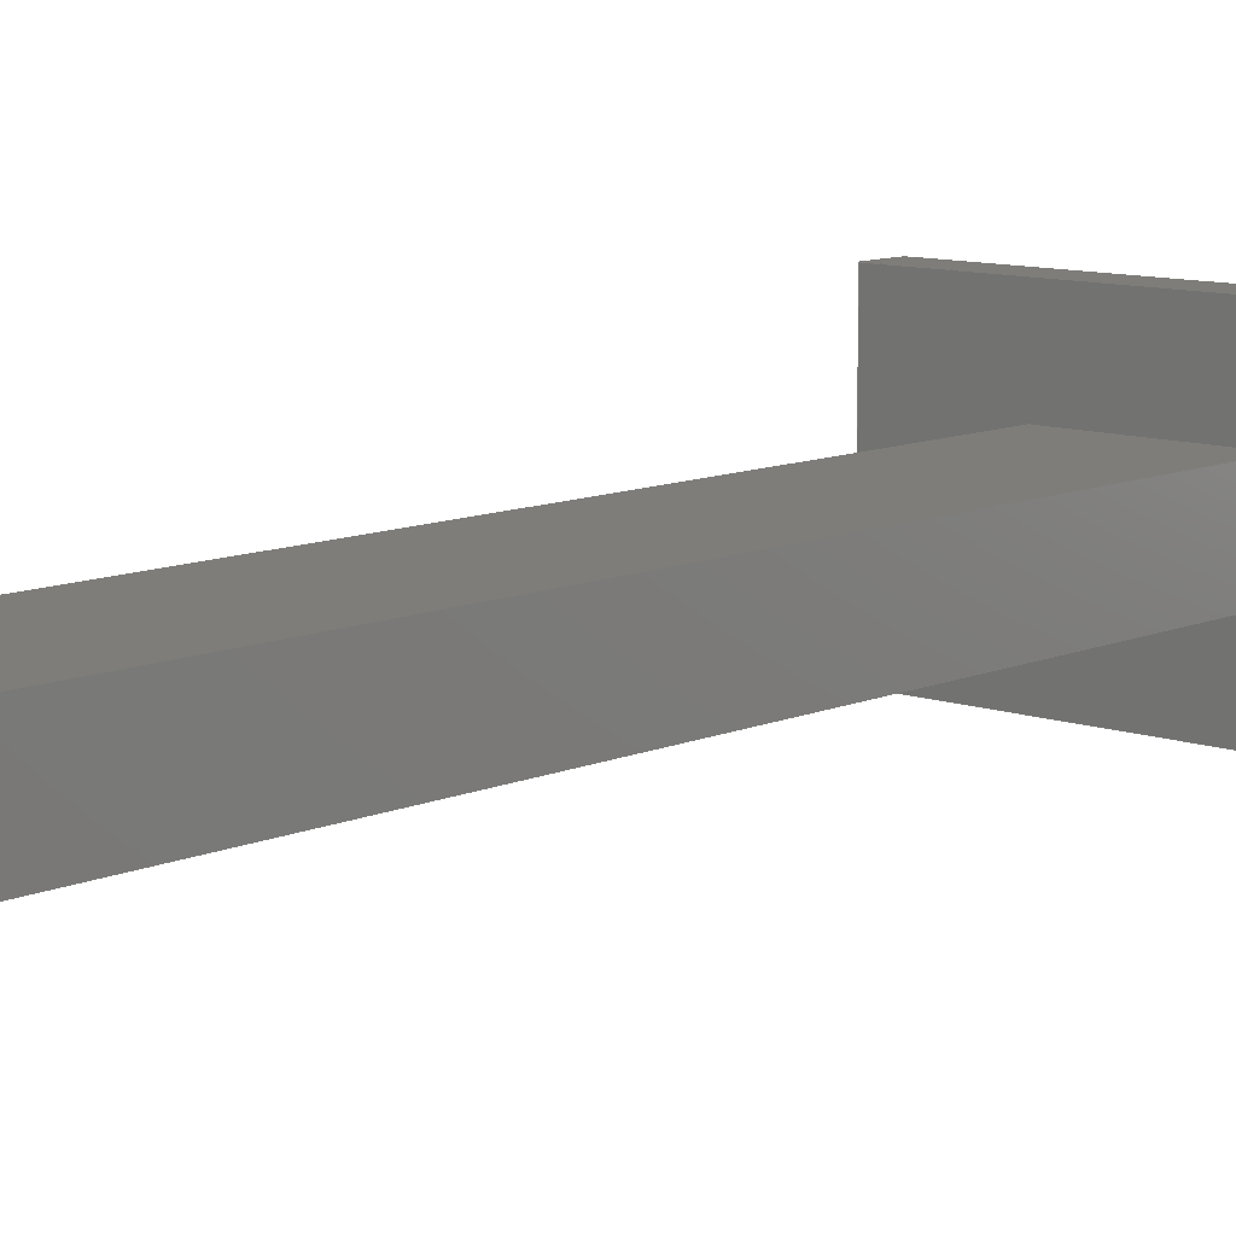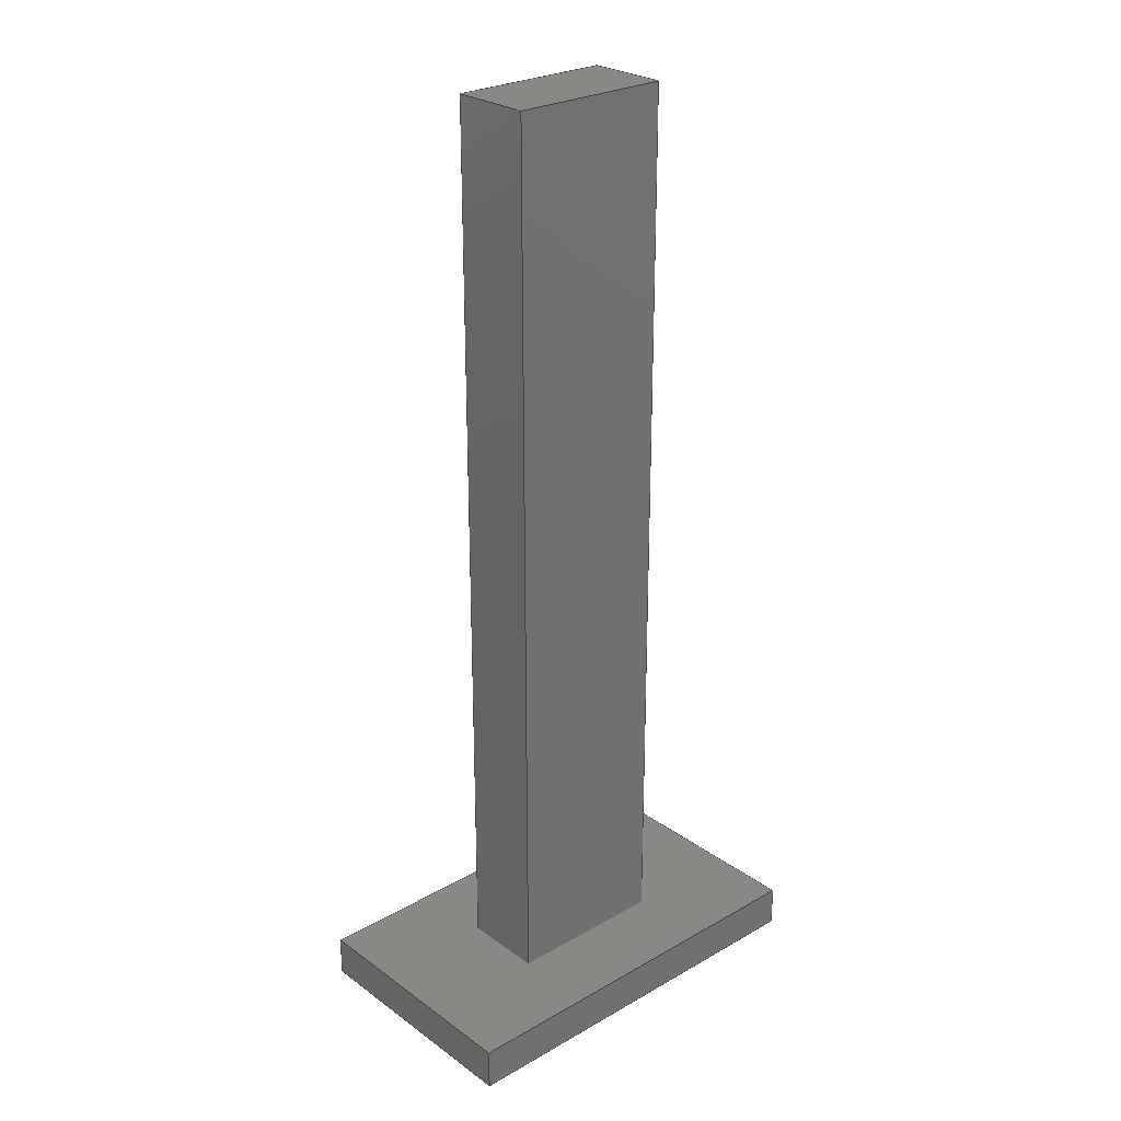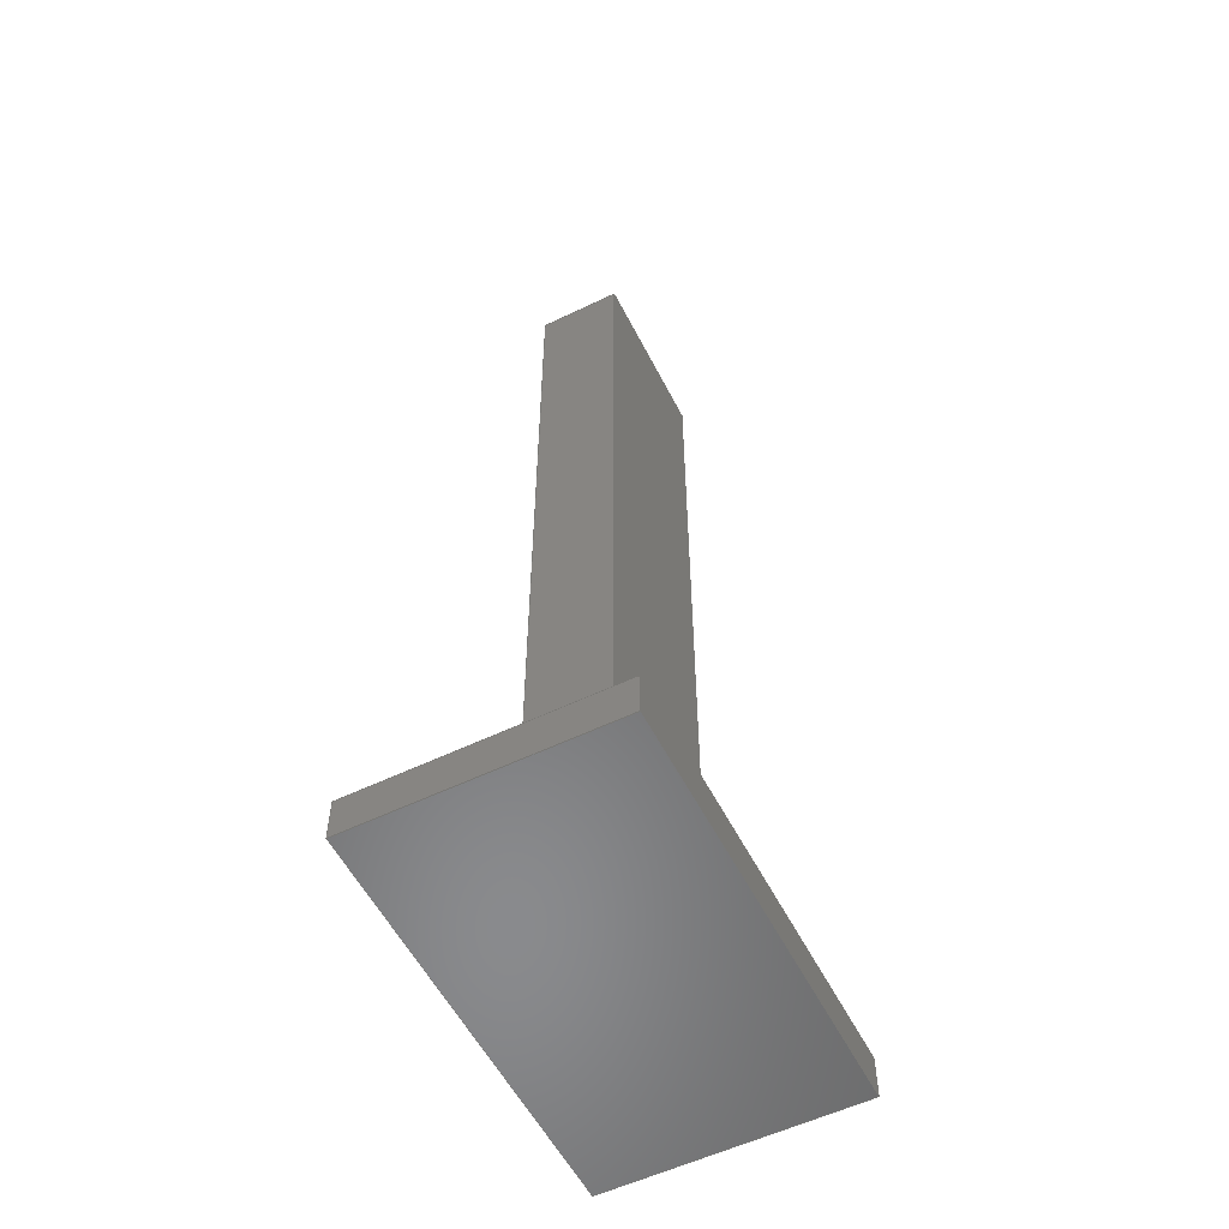
<metadata>
{"format":"step","ext":"step","renderer":"f3d","projection":"perspective","resolution":1024,"background":"white","views":[{"elev":10.3,"azim":-137.8,"up":"+Z"},{"elev":26.4,"azim":138.2,"up":"+Y"},{"elev":-56.1,"azim":-63.2,"up":"+Y"}]}
</metadata>
<code>
ISO-10303-21;
DATA;
#1=MECHANICAL_DESIGN_GEOMETRIC_PRESENTATION_REPRESENTATION('',(#176,#177,
#178,#179,#180,#181,#182,#183,#184,#185,#186),#326);
#2=SHAPE_REPRESENTATION_RELATIONSHIP('SRR','None',#333,#3);
#3=ADVANCED_BREP_SHAPE_REPRESENTATION('',(#4),#325);
#4=MANIFOLD_SOLID_BREP('Body1',#198);
#5=FACE_BOUND('',#27,.T.);
#6=FACE_OUTER_BOUND('',#17,.T.);
#7=FACE_OUTER_BOUND('',#18,.T.);
#8=FACE_OUTER_BOUND('',#19,.T.);
#9=FACE_OUTER_BOUND('',#20,.T.);
#10=FACE_OUTER_BOUND('',#21,.T.);
#11=FACE_OUTER_BOUND('',#22,.T.);
#12=FACE_OUTER_BOUND('',#23,.T.);
#13=FACE_OUTER_BOUND('',#24,.T.);
#14=FACE_OUTER_BOUND('',#25,.T.);
#15=FACE_OUTER_BOUND('',#26,.T.);
#16=FACE_OUTER_BOUND('',#28,.T.);
#17=EDGE_LOOP('',(#117,#118,#119,#120));
#18=EDGE_LOOP('',(#121,#122,#123,#124));
#19=EDGE_LOOP('',(#125,#126,#127,#128));
#20=EDGE_LOOP('',(#129,#130,#131,#132));
#21=EDGE_LOOP('',(#133,#134,#135,#136));
#22=EDGE_LOOP('',(#137,#138,#139,#140));
#23=EDGE_LOOP('',(#141,#142,#143,#144));
#24=EDGE_LOOP('',(#145,#146,#147,#148));
#25=EDGE_LOOP('',(#149,#150,#151,#152));
#26=EDGE_LOOP('',(#153,#154,#155,#156));
#27=EDGE_LOOP('',(#157,#158,#159,#160));
#28=EDGE_LOOP('',(#161,#162,#163,#164));
#29=LINE('',#275,#53);
#30=LINE('',#277,#54);
#31=LINE('',#279,#55);
#32=LINE('',#280,#56);
#33=LINE('',#283,#57);
#34=LINE('',#285,#58);
#35=LINE('',#286,#59);
#36=LINE('',#289,#60);
#37=LINE('',#291,#61);
#38=LINE('',#292,#62);
#39=LINE('',#294,#63);
#40=LINE('',#295,#64);
#41=LINE('',#300,#65);
#42=LINE('',#302,#66);
#43=LINE('',#304,#67);
#44=LINE('',#305,#68);
#45=LINE('',#308,#69);
#46=LINE('',#310,#70);
#47=LINE('',#311,#71);
#48=LINE('',#314,#72);
#49=LINE('',#316,#73);
#50=LINE('',#317,#74);
#51=LINE('',#319,#75);
#52=LINE('',#320,#76);
#53=VECTOR('',#227,1);
#54=VECTOR('',#228,1);
#55=VECTOR('',#229,1);
#56=VECTOR('',#230,1);
#57=VECTOR('',#233,1);
#58=VECTOR('',#234,1);
#59=VECTOR('',#235,1);
#60=VECTOR('',#238,1);
#61=VECTOR('',#239,1);
#62=VECTOR('',#240,1);
#63=VECTOR('',#243,1);
#64=VECTOR('',#244,1);
#65=VECTOR('',#249,1);
#66=VECTOR('',#250,1);
#67=VECTOR('',#251,1);
#68=VECTOR('',#252,1);
#69=VECTOR('',#255,1);
#70=VECTOR('',#256,1);
#71=VECTOR('',#257,1);
#72=VECTOR('',#260,1);
#73=VECTOR('',#261,1);
#74=VECTOR('',#262,1);
#75=VECTOR('',#265,1);
#76=VECTOR('',#266,1);
#77=VERTEX_POINT('',#273);
#78=VERTEX_POINT('',#274);
#79=VERTEX_POINT('',#276);
#80=VERTEX_POINT('',#278);
#81=VERTEX_POINT('',#282);
#82=VERTEX_POINT('',#284);
#83=VERTEX_POINT('',#288);
#84=VERTEX_POINT('',#290);
#85=VERTEX_POINT('',#298);
#86=VERTEX_POINT('',#299);
#87=VERTEX_POINT('',#301);
#88=VERTEX_POINT('',#303);
#89=VERTEX_POINT('',#307);
#90=VERTEX_POINT('',#309);
#91=VERTEX_POINT('',#313);
#92=VERTEX_POINT('',#315);
#93=EDGE_CURVE('',#77,#78,#29,.T.);
#94=EDGE_CURVE('',#77,#79,#30,.T.);
#95=EDGE_CURVE('',#80,#79,#31,.T.);
#96=EDGE_CURVE('',#78,#80,#32,.T.);
#97=EDGE_CURVE('',#78,#81,#33,.T.);
#98=EDGE_CURVE('',#82,#80,#34,.T.);
#99=EDGE_CURVE('',#81,#82,#35,.T.);
#100=EDGE_CURVE('',#81,#83,#36,.T.);
#101=EDGE_CURVE('',#84,#82,#37,.T.);
#102=EDGE_CURVE('',#83,#84,#38,.T.);
#103=EDGE_CURVE('',#83,#77,#39,.T.);
#104=EDGE_CURVE('',#79,#84,#40,.T.);
#105=EDGE_CURVE('',#85,#86,#41,.T.);
#106=EDGE_CURVE('',#85,#87,#42,.T.);
#107=EDGE_CURVE('',#88,#87,#43,.T.);
#108=EDGE_CURVE('',#86,#88,#44,.T.);
#109=EDGE_CURVE('',#86,#89,#45,.T.);
#110=EDGE_CURVE('',#90,#88,#46,.T.);
#111=EDGE_CURVE('',#89,#90,#47,.T.);
#112=EDGE_CURVE('',#89,#91,#48,.T.);
#113=EDGE_CURVE('',#92,#90,#49,.T.);
#114=EDGE_CURVE('',#91,#92,#50,.T.);
#115=EDGE_CURVE('',#91,#85,#51,.T.);
#116=EDGE_CURVE('',#87,#92,#52,.T.);
#117=ORIENTED_EDGE('',*,*,#93,.F.);
#118=ORIENTED_EDGE('',*,*,#94,.T.);
#119=ORIENTED_EDGE('',*,*,#95,.F.);
#120=ORIENTED_EDGE('',*,*,#96,.F.);
#121=ORIENTED_EDGE('',*,*,#97,.F.);
#122=ORIENTED_EDGE('',*,*,#96,.T.);
#123=ORIENTED_EDGE('',*,*,#98,.F.);
#124=ORIENTED_EDGE('',*,*,#99,.F.);
#125=ORIENTED_EDGE('',*,*,#100,.F.);
#126=ORIENTED_EDGE('',*,*,#99,.T.);
#127=ORIENTED_EDGE('',*,*,#101,.F.);
#128=ORIENTED_EDGE('',*,*,#102,.F.);
#129=ORIENTED_EDGE('',*,*,#103,.F.);
#130=ORIENTED_EDGE('',*,*,#102,.T.);
#131=ORIENTED_EDGE('',*,*,#104,.F.);
#132=ORIENTED_EDGE('',*,*,#94,.F.);
#133=ORIENTED_EDGE('',*,*,#104,.T.);
#134=ORIENTED_EDGE('',*,*,#101,.T.);
#135=ORIENTED_EDGE('',*,*,#98,.T.);
#136=ORIENTED_EDGE('',*,*,#95,.T.);
#137=ORIENTED_EDGE('',*,*,#105,.F.);
#138=ORIENTED_EDGE('',*,*,#106,.T.);
#139=ORIENTED_EDGE('',*,*,#107,.F.);
#140=ORIENTED_EDGE('',*,*,#108,.F.);
#141=ORIENTED_EDGE('',*,*,#109,.F.);
#142=ORIENTED_EDGE('',*,*,#108,.T.);
#143=ORIENTED_EDGE('',*,*,#110,.F.);
#144=ORIENTED_EDGE('',*,*,#111,.F.);
#145=ORIENTED_EDGE('',*,*,#112,.F.);
#146=ORIENTED_EDGE('',*,*,#111,.T.);
#147=ORIENTED_EDGE('',*,*,#113,.F.);
#148=ORIENTED_EDGE('',*,*,#114,.F.);
#149=ORIENTED_EDGE('',*,*,#115,.F.);
#150=ORIENTED_EDGE('',*,*,#114,.T.);
#151=ORIENTED_EDGE('',*,*,#116,.F.);
#152=ORIENTED_EDGE('',*,*,#106,.F.);
#153=ORIENTED_EDGE('',*,*,#116,.T.);
#154=ORIENTED_EDGE('',*,*,#113,.T.);
#155=ORIENTED_EDGE('',*,*,#110,.T.);
#156=ORIENTED_EDGE('',*,*,#107,.T.);
#157=ORIENTED_EDGE('',*,*,#93,.T.);
#158=ORIENTED_EDGE('',*,*,#97,.T.);
#159=ORIENTED_EDGE('',*,*,#100,.T.);
#160=ORIENTED_EDGE('',*,*,#103,.T.);
#161=ORIENTED_EDGE('',*,*,#115,.T.);
#162=ORIENTED_EDGE('',*,*,#105,.T.);
#163=ORIENTED_EDGE('',*,*,#109,.T.);
#164=ORIENTED_EDGE('',*,*,#112,.T.);
#165=PLANE('',#212);
#166=PLANE('',#213);
#167=PLANE('',#214);
#168=PLANE('',#215);
#169=PLANE('',#216);
#170=PLANE('',#217);
#171=PLANE('',#218);
#172=PLANE('',#219);
#173=PLANE('',#220);
#174=PLANE('',#221);
#175=PLANE('',#222);
#176=STYLED_ITEM('',(#343),#187);
#177=STYLED_ITEM('',(#343),#188);
#178=STYLED_ITEM('',(#343),#189);
#179=STYLED_ITEM('',(#344),#190);
#180=STYLED_ITEM('',(#343),#191);
#181=STYLED_ITEM('',(#343),#192);
#182=STYLED_ITEM('',(#343),#193);
#183=STYLED_ITEM('',(#343),#194);
#184=STYLED_ITEM('',(#343),#195);
#185=STYLED_ITEM('',(#343),#196);
#186=STYLED_ITEM('',(#342),#4);
#187=ADVANCED_FACE('',(#6),#165,.T.);
#188=ADVANCED_FACE('',(#7),#166,.T.);
#189=ADVANCED_FACE('',(#8),#167,.T.);
#190=ADVANCED_FACE('',(#9),#168,.T.);
#191=ADVANCED_FACE('',(#10),#169,.T.);
#192=ADVANCED_FACE('',(#11),#170,.T.);
#193=ADVANCED_FACE('',(#12),#171,.T.);
#194=ADVANCED_FACE('',(#13),#172,.T.);
#195=ADVANCED_FACE('',(#14),#173,.T.);
#196=ADVANCED_FACE('',(#15,#5),#174,.T.);
#197=ADVANCED_FACE('',(#16),#175,.F.);
#198=CLOSED_SHELL('',(#187,#188,#189,#190,#191,#192,#193,#194,#195,#196,
#197));
#199=DERIVED_UNIT_ELEMENT(#201,1);
#200=DERIVED_UNIT_ELEMENT(#328,3);
#201=(
MASS_UNIT()
NAMED_UNIT(*)
SI_UNIT(.KILO.,.GRAM.)
);
#202=DERIVED_UNIT((#199,#200));
#203=MEASURE_REPRESENTATION_ITEM('density measure',
POSITIVE_RATIO_MEASURE(7850),#202);
#204=PROPERTY_DEFINITION_REPRESENTATION(#209,#206);
#205=PROPERTY_DEFINITION_REPRESENTATION(#210,#207);
#206=REPRESENTATION('material name',(#208),#325);
#207=REPRESENTATION('density',(#203),#325);
#208=DESCRIPTIVE_REPRESENTATION_ITEM('Steel','Steel');
#209=PROPERTY_DEFINITION('material property','material name',#335);
#210=PROPERTY_DEFINITION('material property','density of part',#335);
#211=AXIS2_PLACEMENT_3D('placement',#271,#223,#224);
#212=AXIS2_PLACEMENT_3D('',#272,#225,#226);
#213=AXIS2_PLACEMENT_3D('',#281,#231,#232);
#214=AXIS2_PLACEMENT_3D('',#287,#236,#237);
#215=AXIS2_PLACEMENT_3D('',#293,#241,#242);
#216=AXIS2_PLACEMENT_3D('',#296,#245,#246);
#217=AXIS2_PLACEMENT_3D('',#297,#247,#248);
#218=AXIS2_PLACEMENT_3D('',#306,#253,#254);
#219=AXIS2_PLACEMENT_3D('',#312,#258,#259);
#220=AXIS2_PLACEMENT_3D('',#318,#263,#264);
#221=AXIS2_PLACEMENT_3D('',#321,#267,#268);
#222=AXIS2_PLACEMENT_3D('',#322,#269,#270);
#223=DIRECTION('axis',(0,0,1));
#224=DIRECTION('refdir',(1,0,0));
#225=DIRECTION('center_axis',(-1,0,0));
#226=DIRECTION('ref_axis',(0,0,1));
#227=DIRECTION('',(0,0,-1));
#228=DIRECTION('',(0,1,0));
#229=DIRECTION('',(0,0,1));
#230=DIRECTION('',(0,1,0));
#231=DIRECTION('center_axis',(0,0,-1));
#232=DIRECTION('ref_axis',(-1,0,0));
#233=DIRECTION('',(1,0,0));
#234=DIRECTION('',(-1,0,0));
#235=DIRECTION('',(0,1,0));
#236=DIRECTION('center_axis',(1,0,0));
#237=DIRECTION('ref_axis',(0,0,-1));
#238=DIRECTION('',(0,0,1));
#239=DIRECTION('',(0,0,-1));
#240=DIRECTION('',(0,1,0));
#241=DIRECTION('center_axis',(0,0,1));
#242=DIRECTION('ref_axis',(1,0,0));
#243=DIRECTION('',(-1,0,0));
#244=DIRECTION('',(1,0,0));
#245=DIRECTION('center_axis',(0,1,0));
#246=DIRECTION('ref_axis',(0,0,1));
#247=DIRECTION('center_axis',(-1,0,0));
#248=DIRECTION('ref_axis',(0,0,1));
#249=DIRECTION('',(0,0,-1));
#250=DIRECTION('',(0,1,0));
#251=DIRECTION('',(0,0,1));
#252=DIRECTION('',(0,1,0));
#253=DIRECTION('center_axis',(0,0,-1));
#254=DIRECTION('ref_axis',(-1,0,0));
#255=DIRECTION('',(1,0,0));
#256=DIRECTION('',(-1,0,0));
#257=DIRECTION('',(0,1,0));
#258=DIRECTION('center_axis',(1,0,0));
#259=DIRECTION('ref_axis',(0,0,-1));
#260=DIRECTION('',(0,0,1));
#261=DIRECTION('',(0,0,-1));
#262=DIRECTION('',(0,1,0));
#263=DIRECTION('center_axis',(0,0,1));
#264=DIRECTION('ref_axis',(1,0,0));
#265=DIRECTION('',(-1,0,0));
#266=DIRECTION('',(1,0,0));
#267=DIRECTION('center_axis',(0,1,0));
#268=DIRECTION('ref_axis',(0,0,1));
#269=DIRECTION('center_axis',(0,1,0));
#270=DIRECTION('ref_axis',(1,0,0));
#271=CARTESIAN_POINT('',(0,0,0));
#272=CARTESIAN_POINT('Origin',(-1,0.5,-0.5));
#273=CARTESIAN_POINT('',(-1,0.5,0.5));
#274=CARTESIAN_POINT('',(-1,0.5,-0.5));
#275=CARTESIAN_POINT('',(-1,0.5,-0.25));
#276=CARTESIAN_POINT('',(-1,11.5,0.5));
#277=CARTESIAN_POINT('',(-1,0.5,0.5));
#278=CARTESIAN_POINT('',(-1,11.5,-0.5));
#279=CARTESIAN_POINT('',(-1,11.5,0.5));
#280=CARTESIAN_POINT('',(-1,0.5,-0.5));
#281=CARTESIAN_POINT('Origin',(1,0.5,-0.5));
#282=CARTESIAN_POINT('',(1,0.5,-0.5));
#283=CARTESIAN_POINT('',(0.5,0.5,-0.5));
#284=CARTESIAN_POINT('',(1,11.5,-0.5));
#285=CARTESIAN_POINT('',(-1,11.5,-0.5));
#286=CARTESIAN_POINT('',(1,0.5,-0.5));
#287=CARTESIAN_POINT('Origin',(1,0.5,0.5));
#288=CARTESIAN_POINT('',(1,0.5,0.5));
#289=CARTESIAN_POINT('',(1,0.5,0.25));
#290=CARTESIAN_POINT('',(1,11.5,0.5));
#291=CARTESIAN_POINT('',(1,11.5,-0.5));
#292=CARTESIAN_POINT('',(1,0.5,0.5));
#293=CARTESIAN_POINT('Origin',(-1,0.5,0.5));
#294=CARTESIAN_POINT('',(-0.5,0.5,0.5));
#295=CARTESIAN_POINT('',(1,11.5,0.5));
#296=CARTESIAN_POINT('Origin',(0,11.5,0));
#297=CARTESIAN_POINT('Origin',(-2.5,0,-1.5));
#298=CARTESIAN_POINT('',(-2.5,0,1.5));
#299=CARTESIAN_POINT('',(-2.5,0,-1.5));
#300=CARTESIAN_POINT('',(-2.5,0,1.5));
#301=CARTESIAN_POINT('',(-2.5,0.5,1.5));
#302=CARTESIAN_POINT('',(-2.5,0,1.5));
#303=CARTESIAN_POINT('',(-2.5,0.5,-1.5));
#304=CARTESIAN_POINT('',(-2.5,0.5,1.5));
#305=CARTESIAN_POINT('',(-2.5,0,-1.5));
#306=CARTESIAN_POINT('Origin',(2.5,0,-1.5));
#307=CARTESIAN_POINT('',(2.5,0,-1.5));
#308=CARTESIAN_POINT('',(-2.5,0,-1.5));
#309=CARTESIAN_POINT('',(2.5,0.5,-1.5));
#310=CARTESIAN_POINT('',(-2.5,0.5,-1.5));
#311=CARTESIAN_POINT('',(2.5,0,-1.5));
#312=CARTESIAN_POINT('Origin',(2.5,0,1.5));
#313=CARTESIAN_POINT('',(2.5,0,1.5));
#314=CARTESIAN_POINT('',(2.5,0,-1.5));
#315=CARTESIAN_POINT('',(2.5,0.5,1.5));
#316=CARTESIAN_POINT('',(2.5,0.5,-1.5));
#317=CARTESIAN_POINT('',(2.5,0,1.5));
#318=CARTESIAN_POINT('Origin',(-2.5,0,1.5));
#319=CARTESIAN_POINT('',(2.5,0,1.5));
#320=CARTESIAN_POINT('',(2.5,0.5,1.5));
#321=CARTESIAN_POINT('Origin',(0,0.5,0));
#322=CARTESIAN_POINT('Origin',(0,0,0));
#323=UNCERTAINTY_MEASURE_WITH_UNIT(LENGTH_MEASURE(0.001),#327,
'DISTANCE_ACCURACY_VALUE',
'Maximum model space distance between geometric entities at asserted c
onnectivities');
#324=UNCERTAINTY_MEASURE_WITH_UNIT(LENGTH_MEASURE(0.001),#327,
'DISTANCE_ACCURACY_VALUE',
'Maximum model space distance between geometric entities at asserted c
onnectivities');
#325=(
GEOMETRIC_REPRESENTATION_CONTEXT(3)
GLOBAL_UNCERTAINTY_ASSIGNED_CONTEXT((#323))
GLOBAL_UNIT_ASSIGNED_CONTEXT((#327,#329,#330))
REPRESENTATION_CONTEXT('','3D')
);
#326=(
GEOMETRIC_REPRESENTATION_CONTEXT(3)
GLOBAL_UNCERTAINTY_ASSIGNED_CONTEXT((#324))
GLOBAL_UNIT_ASSIGNED_CONTEXT((#327,#329,#330))
REPRESENTATION_CONTEXT('','3D')
);
#327=(
LENGTH_UNIT()
NAMED_UNIT(*)
SI_UNIT(.CENTI.,.METRE.)
);
#328=(
LENGTH_UNIT()
NAMED_UNIT(*)
SI_UNIT($,.METRE.)
);
#329=(
NAMED_UNIT(*)
PLANE_ANGLE_UNIT()
SI_UNIT($,.RADIAN.)
);
#330=(
NAMED_UNIT(*)
SI_UNIT($,.STERADIAN.)
SOLID_ANGLE_UNIT()
);
#331=SHAPE_DEFINITION_REPRESENTATION(#332,#333);
#332=PRODUCT_DEFINITION_SHAPE('',$,#335);
#333=SHAPE_REPRESENTATION('',(#211),#325);
#334=PRODUCT_DEFINITION_CONTEXT('part definition',#339,'design');
#335=PRODUCT_DEFINITION('Untitled','Untitled',#336,#334);
#336=PRODUCT_DEFINITION_FORMATION('',$,#341);
#337=PRODUCT_RELATED_PRODUCT_CATEGORY('Untitled','Untitled',(#341));
#338=APPLICATION_PROTOCOL_DEFINITION('international standard',
'automotive_design',2009,#339);
#339=APPLICATION_CONTEXT(
'Core Data for Automotive Mechanical Design Process');
#340=PRODUCT_CONTEXT('part definition',#339,'mechanical');
#341=PRODUCT('Untitled','Untitled',$,(#340));
#342=PRESENTATION_STYLE_ASSIGNMENT((#345));
#343=PRESENTATION_STYLE_ASSIGNMENT((#346));
#344=PRESENTATION_STYLE_ASSIGNMENT((#347));
#345=SURFACE_STYLE_USAGE(.BOTH.,#348);
#346=SURFACE_STYLE_USAGE(.BOTH.,#349);
#347=SURFACE_STYLE_USAGE(.BOTH.,#350);
#348=SURFACE_SIDE_STYLE('',(#351));
#349=SURFACE_SIDE_STYLE('',(#352));
#350=SURFACE_SIDE_STYLE('',(#353));
#351=SURFACE_STYLE_FILL_AREA(#354);
#352=SURFACE_STYLE_FILL_AREA(#355);
#353=SURFACE_STYLE_FILL_AREA(#356);
#354=FILL_AREA_STYLE('Steel - Satin',(#357));
#355=FILL_AREA_STYLE('Plastic - Glossy (Black)',(#358));
#356=FILL_AREA_STYLE('Fabric (Black)',(#359));
#357=FILL_AREA_STYLE_COLOUR('Steel - Satin',#360);
#358=FILL_AREA_STYLE_COLOUR('Plastic - Glossy (Black)',#361);
#359=FILL_AREA_STYLE_COLOUR('Fabric (Black)',#362);
#360=COLOUR_RGB('Steel - Satin',0.6275,0.6275,0.6275);
#361=COLOUR_RGB('Plastic - Glossy (Black)',0.09804,0.09804,
0.09804);
#362=COLOUR_RGB('Fabric (Black)',0,0,0);
ENDSEC;
END-ISO-10303-21;

</code>
